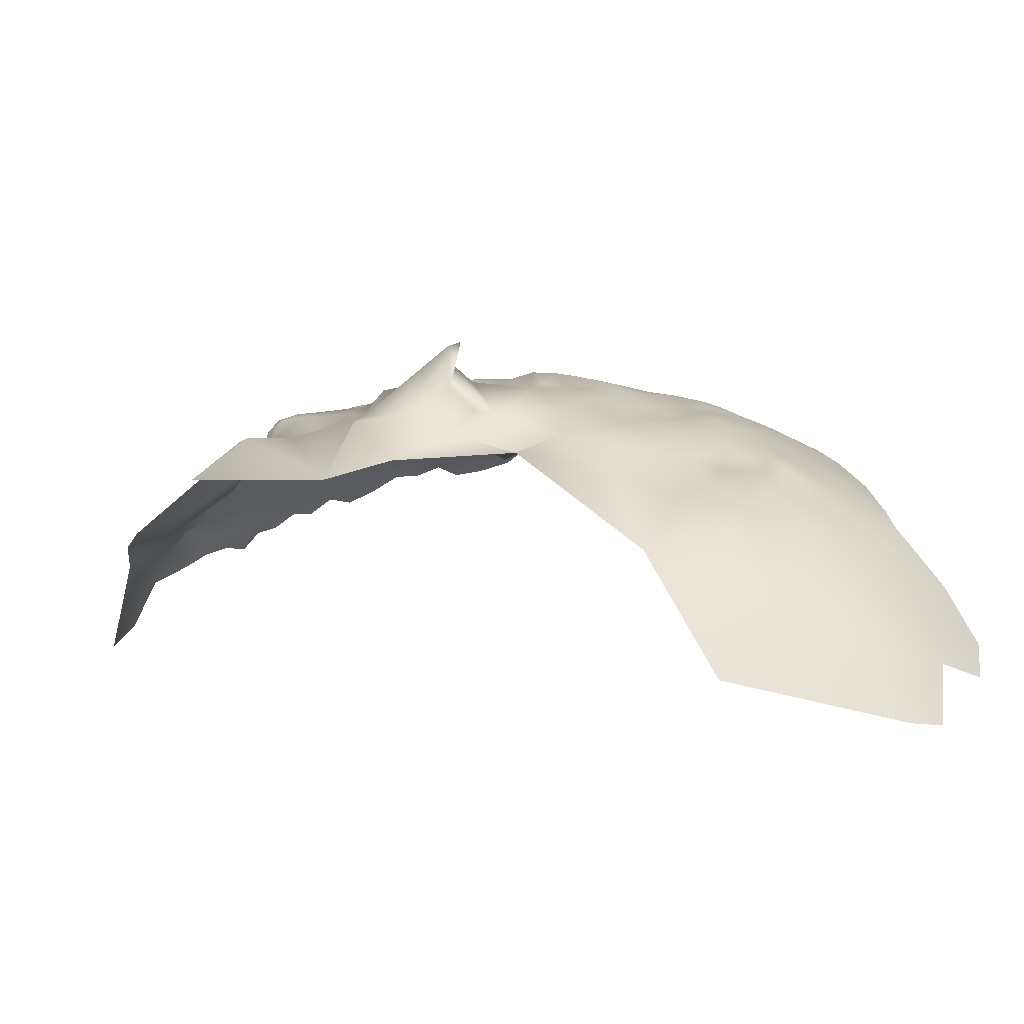
<metadata>
{"format":"obj","ext":"obj","renderer":"f3d","projection":"perspective","resolution":1024,"background":"white","views":[{"elev":3.1,"azim":-80.4,"up":"+Z"}]}
</metadata>
<code>
v -796.5 1126 164.1
v -796.6 1130 164.9
v -796.6 1133 165.1
v -798.9 1134 165
v -799.2 1131 164.9
v -793.8 1131 165.1
v -793.8 1134 165
v -799.4 1128 164.5
v -793.7 1128 164.8
v -790.7 1126 164.6
v -790.7 1129 164.7
v -790.8 1133 164.8
v -787.5 1127 164.1
v -787.5 1130 164
v -787.5 1134 163.7
v -787.5 1137 162.9
v -790.4 1136 163.9
v -784.1 1132 163
v -784.6 1135 162.8
v -781.3 1133 162.2
v -781.7 1136 161.9
v -780.9 1129 162.5
v -778.4 1131 161.8
v -778.7 1134 161.5
v -778.8 1138 161.1
v -775.7 1133 160.9
v -775.8 1136 160.6
v -775.6 1129 161.2
v -778.4 1128 162.1
v -772.6 1131 160
v -775.5 1126 161.3
v -772.5 1127 160.1
v -772.6 1134 159.6
v -778.4 1141 160.2
v -781.6 1139 161.3
v -775.5 1139 159.9
v -769.3 1133 158.5
v -769.3 1129 158.7
v -769.4 1125 158.7
v -765.9 1127 157.2
v -765.5 1131 156.9
v -775.4 1142 159
v -772.5 1137 159
v -772.4 1140 158.3
v -772.5 1144 157.5
v -769.4 1138 157.4
v -769.5 1142 156.6
v -766.3 1123 157
v -778.1 1144 159
v -775.4 1146 158.1
v -769.9 1146 156.1
v -766.5 1140 155.9
v -766.7 1143 155.2
v -781 1126 162.6
v -778.4 1124 162.1
v -766.7 1136 156.8
v -769.8 1135 158.2
v -769.1 1121 158
v -765.9 1119 156.6
v -762.7 1124 155.5
v -783.6 1128 163.1
v -772.8 1147 157
v -775.4 1149 157.3
v -778.2 1147 158.1
v -763.8 1141 154.5
v -762.3 1132 155.3
v -769.3 1117 158
v -772.3 1123 159.9
v -784.7 1138 162.4
v -772.3 1150 156
v -775.3 1152 156.5
v -775.3 1155 155.5
v -778.2 1153 156.5
v -778.2 1151 157.4
v -772 1152 154.9
v -778.1 1156 155.4
v -778.1 1159 154.3
v -781 1158 155.5
v -780.8 1155 156.4
v -775.2 1157 154.2
v -778.1 1162 153
v -775.2 1160 152.9
v -781.2 1161 154.4
v -781.1 1164 153.3
v -784 1163 154.6
v -784 1160 155.7
v -781 1152 157.4
v -781.1 1149 158.2
v -781.2 1146 159.1
v -784 1148 159.2
v -783.9 1145 160
v -781.2 1143 160
v -775.3 1122 161.1
v -783.7 1157 156.6
v -783.6 1154 157.3
v -764.1 1134 156
v -783.8 1125 163.2
v -783.9 1141 161
v -786.7 1146 160.2
v -786.3 1143 160.8
v -781.4 1122 162.7
v -784.3 1121 163.3
v -781.3 1119 162.3
v -778.3 1120 161.9
v -778.3 1116 161.2
v -775.1 1118 160.6
v -772.3 1155 154
v -787.9 1124 164.1
v -789.7 1121 163.9
v -789.9 1118 163.7
v -786.8 1120 163.7
v -786.5 1116 163.1
v -789.5 1113 163.4
v -786.3 1112 162.5
v -789.5 1109 162.5
v -792.6 1111 163.1
v -792.6 1107 162.3
v -789.4 1105 161.5
v -786.1 1107 161.5
v -783 1110 161.4
v -782.6 1114 161.9
v -792.5 1115 163.8
v -792.8 1103 161.4
v -795.9 1108 162.9
v -795.7 1112 163.5
v -800.2 1106 162.8
v -796.2 1105 162.3
v -799.3 1110 163.4
v -799.2 1103 162.1
v -782.7 1106 160.4
v -779.7 1108 160.4
v -779.5 1112 161
v -789.1 1101 160.3
v -785.6 1103 160.2
v -792.5 1123 164.2
v -792.7 1120 163.9
v -785.7 1099 158.9
v -781.8 1100 158.6
v -779.6 1104 159.4
v -792.3 1099 159.9
v -772.3 1158 152.6
v -783.8 1151 158
v -772 1120 159.4
v -789.1 1097 158.5
v -775.1 1163 151.3
v -777.9 1165 151.4
v -775.3 1114 160.1
v -760.9 1140 153.5
v -761.2 1143 152.7
v -763.2 1137 155.1
v -757.7 1141 150.9
v -761.1 1147 151.6
v -761 1150 150.3
v -764 1149 152.5
v -764 1145 153.6
v -758.2 1145 150.3
v -763.4 1153 150.2
v -766.8 1147 154.3
v -758.1 1137 152.3
v -772.3 1161 151.1
v -772.1 1164 149.3
v -774.6 1166 148.8
v -774.8 1169 147.2
v -777.6 1168 148.8
v -771.6 1167 146.9
v -798.9 1114 163.9
v -795.9 1115 164.1
v -795.8 1118 164.1
v -795.7 1121 163.8
v -798.9 1121 164.4
v -798.9 1117 164.2
v -793.3 1117 164.2
v -802.1 1120 165.4
v -799.1 1124 164.1
v -802.2 1123 165.3
v -769.2 1162 149.1
v -766.2 1159 148.4
v -766.1 1163 146.8
v -765.7 1166 144.5
v -768.9 1165 147.1
v -763.2 1160 146.2
v -768.6 1168 144.7
v -768.9 1171 142.5
v -772.1 1170 144.8
v -766.5 1151 152.9
v -763.3 1129 155.9
v -769.2 1113 157.5
v -799.4 1137 164.5
v -801 1133 164.9
v -796.8 1136 164.9
v -763.5 1157 147.7
v -766.4 1154 151.6
v -769.2 1153 153.3
v -787.4 1141 162.1
v -769.1 1150 154.5
v -772.1 1116 159.2
v -783.9 1117 162.7
v -776.4 1110 159.8
v -775.8 1106 158.6
v -786.3 1161 155.8
v -787.2 1159 156.7
v -771.6 1173 141.9
v -802.4 1116 164.8
v -805.5 1115 164.5
v -802.5 1113 164.1
v -804.7 1110 163
v -786.5 1155 157.5
v -790.1 1138 162.7
v -785.9 1152 157.8
v -780.5 1166 151.1
v -783.9 1166 153.1
v -769.5 1159 150.8
v -768.9 1156 151.8
v -802.2 1126 165
v -787.9 1164 155.1
v -793.2 1137 163.7
v -792.9 1140 162.6
v -790.4 1142 162.2
v -805.2 1118 165.2
v -805.6 1122 165.8
v -780.4 1169 148.7
v -778.7 1171 147.1
v -774.8 1171 145.2
v -789.4 1145 161.3
v -789.5 1148 160.7
v -792.6 1147 161.6
v -792.4 1150 161.1
v -795.5 1149 161.7
v -796.3 1146 162.1
v -792.8 1144 161.9
v -795.5 1142 162.5
v -795.2 1152 161.3
v -797.7 1150 161.3
v -794.8 1154 159.9
v -797.7 1153 160.7
v -792.3 1153 160.1
v -786.6 1149 159
v -794.2 1096 159.2
v -798.6 1098 160.2
v -798.4 1094 158.7
v -794.7 1092 157.6
v -798 1090 156.4
v -801.8 1091 157.2
v -801.7 1087 154.7
v -794 1088 155.4
v -797.7 1085 153.8
v -802.1 1096 159.1
v -805.4 1093 157.8
v -805.5 1097 159.4
v -808.9 1095 158.3
v -808.9 1091 156.5
v -805.2 1089 155.7
v -808.8 1099 159.8
v -812 1097 158.4
v -812.5 1094 157
v -805.5 1100 160.4
v -802.3 1099 160.4
v -808.8 1102 160.6
v -811.6 1100 159.8
v -812.7 1104 160
v -809.2 1088 154.5
v -812.7 1090 155.1
v -813 1086 153.2
v -809 1084 152.4
v -805.6 1085 153.6
v -816.3 1092 155.5
v -816.4 1088 153.6
v -785 1095 157.5
v -789.6 1093 157.1
v -808.2 1116 164.1
v -773.5 1174 140.6
v -771.3 1175 139.4
v -766.3 1156 150
v -809.4 1081 150.3
v -813.1 1082 150.7
v -813.3 1078 148.2
v -817.3 1080 148.6
v -817.5 1077 146.4
v -821.2 1079 146.5
v -821.5 1075 143.2
v -824.7 1081 146.8
v -824.7 1077 143.9
v -821.3 1082 148.8
v -821.1 1086 151.4
v -817.4 1084 150.9
v -824.6 1084 148.8
v -803.9 1081 150.9
v -828 1087 149.2
v -824.5 1087 150.6
v -827.8 1080 144.3
v -828 1084 147
v -822.3 1089 153.1
v -820.6 1092 155
v -796.3 1101 161.1
v -815.2 1096 157.5
v -814.7 1099 158.5
v -817.8 1098 156.8
v -818 1095 156.3
v -789.2 1152 159
v -773.1 1111 158.8
v -810.6 1114 163.2
v -814.5 1116 162.8
v -813.3 1112 161.7
v -809.7 1110 161.6
v -807.9 1113 163.3
v -811.1 1117 163.9
v -809.9 1120 163.9
v -809.7 1123 164.5
v -813.4 1124 163.8
v -799.9 1154 159.4
v -832.1 1087 147.1
v -830.8 1082 144.7
v -834.9 1082 142.4
v -831.5 1079 141.7
v -799.6 1100 161.3
v -805.9 1104 161.2
v -809.4 1105 160.9
v -811.2 1107 160.4
v -796.5 1140 163.6
v -825.1 1074 140.2
v -828.7 1077 140.9
v -829.2 1073 137.7
v -832.8 1076 138.2
v -833 1073 135.3
v -829.5 1070 134
v -825.5 1071 136.8
v -836.3 1075 135.1
v -836 1078 138.2
v -824.7 1067 132.7
v -835.7 1071 131.4
v -839.3 1077 135.2
v -840 1082 138.2
v -821 1071 139.3
v -802.2 1102 161.4
v -814.1 1119 163.5
v -791.2 1155 157.9
v -800.8 1158 158.8
v -802.2 1153 160.4
v -843.8 1079 132.7
v -800 1151 160.7
v -802.2 1156 159.7
v -803 1150 161.1
v -802.1 1146 161.7
v -799.2 1148 161.1
v -802.1 1143 162.8
v -805.6 1143 162.5
v -802.1 1141 163.3
v -799.4 1143 163.2
v -799.6 1140 163.9
v -802.8 1137 162.7
v -818.1 1102 158.3
v -786.6 1167 153.6
v -785.4 1170 151.1
v -789.7 1172 151.6
v -789.3 1168 153.5
v -783 1167 150.6
v -787.9 1175 148.8
v -773.8 1173 142.8
v -806 1125 166
v -804 1130 164.7
v -797.4 1155 158.9
v -797.3 1157 157.2
v -797.9 1161 156.5
v -793.2 1159 155.9
v -794.4 1162 155.6
v -793.7 1165 155
v -799.9 1156 158.2
v -794.8 1156 157.4
v -819.4 1090 154.2
v -839.7 1075 132.2
v -842.6 1075 129.2
v -820.5 1096 155.1
v -815.5 1094 156.7
v -776.2 1175 142.3
v -823.7 1094 153.8
v -778.1 1179 141.1
v -776.4 1179 138.8
v -777.8 1182 137.1
v -781.6 1177 144.2
v -774.7 1177 139.7
v -827.6 1091 151.4
v -828.2 1095 152.9
v -830.7 1089 149.4
v -805.6 1139 161.8
v -806.9 1141 162.4
v -810 1140 161.9
v -813.6 1141 162.9
v -813.4 1145 162.1
v -816.2 1143 163.6
v -817.3 1140 164.1
v -821.4 1138 165.9
v -822.2 1133 167.4
v -817.9 1136 164.9
v -818 1131 164.7
v -814.2 1137 162
v -811.3 1134 161
v -810.7 1138 159.6
v -811.1 1144 160.9
v -807.9 1137 158.7
v -824 1133 169.2
v -825.1 1131 169.7
v -813.1 1109 160.2
v -845.9 1075 125.7
v -842.4 1071 125.1
v -804.9 1154 160.6
v -804.8 1158 160.3
v -807 1159 159.4
v -804.2 1160 159.4
v -806.6 1161 157.9
v -802.7 1158 160.2
v -808.4 1156 160
v -839.9 1072 129.1
v -830.8 1067 129.3
v -785.3 1167 152.1
v -821.5 1099 155.7
v -825.3 1102 155.3
v -824.1 1105 157.4
v -821.8 1103 157.5
v -825.2 1098 153.9
v -822.5 1097 154.1
v -782.8 1182 140.4
v -781.7 1180 143
v -783.8 1180 143.2
v -804 1167 149.7
v -826.2 1118 158
v -828.3 1144 159.6
v -819 1162 156.9
v -804.3 1176 143.3
v -804.2 1172 146.4
v -799.7 1175 146
v -799.6 1179 142.4
v -799.7 1171 149.7
v -794.8 1173 149.2
v -794.7 1177 144.9
v -794.4 1169 152.5
v -799 1166 153.1
v -804.1 1163 154.5
v -808.1 1165 151.9
v -809 1161 155.9
v -809.6 1169 148.5
v -814.3 1158 157.3
v -820.2 1154 157.4
v -814.2 1153 158.2
v -809.9 1149 160.4
v -817.3 1150 158.2
v -819.8 1145 160.3
v -799.4 1183 138.8
v -805.5 1182 141.9
v -794.1 1181 140.3
v -793.4 1185 135.7
v -788.2 1179 142.7
v -788.7 1184 138.1
v -783.2 1185 135.1
v -783.2 1188 128.7
v -788.8 1187 133
v -792.9 1188 126.6
v -809.8 1174 144.8
v -812.6 1164 155.6
v -824.5 1159 157.4
v -824.9 1140 160.4
v -820.6 1111 159.5
v -820.5 1119 161.3
v -827.1 1109 156.6
v -831.8 1111 153.5
v -830.6 1105 152.9
v -829.6 1099 152.4
v -835.2 1102 150.8
v -833.9 1095 149.9
v -840.8 1096 146.9
v -839.8 1089 143.8
v -845.7 1089 138.2
v -828.9 1123 155.9
v -822.7 1127 160.5
v -823.3 1133 163.9
v -825.8 1132 158
v -824.9 1125 154.9
v -825.2 1129 161.1
v -810.3 1178 143.2
v -833.3 1147 152.6
v -857.8 1096 131.7
v -834.9 1138 155.1
v -824.6 1174 145
v -826.9 1166 152.2
v -844.5 1106 145.1
f 271 358 202
f 408 409 407
f 361 310 235
f 347 348 345
f 222 164 163
f 222 221 164
f 61 97 54
f 405 338 341
f 207 209 95
f 349 348 347
f 141 212 160
f 337 341 367
f 228 232 233
f 310 367 341
f 406 407 411
f 207 95 94
f 73 74 71
f 73 71 72
f 2 3 5
f 346 347 345
f 73 76 79
f 92 89 91
f 15 19 16
f 237 99 90
f 172 168 167
f 317 318 260
f 342 340 338
f 310 340 235
f 406 408 407
f 63 64 50
f 51 62 45
f 203 173 219
f 273 213 192
f 211 85 84
f 63 71 74
f 25 35 21
f 8 1 2
f 8 2 5
f 347 384 350
f 90 91 89
f 233 235 340
f 233 232 235
f 17 16 208
f 17 15 16
f 217 208 218
f 72 76 73
f 90 142 237
f 64 49 50
f 2 6 3
f 83 84 85
f 28 26 23
f 87 79 95
f 91 100 98
f 91 98 92
f 349 350 188
f 349 347 350
f 99 225 224
f 4 190 188
f 42 50 49
f 223 222 163
f 80 76 72
f 6 2 9
f 29 23 22
f 200 201 86
f 295 298 373
f 295 297 298
f 80 77 76
f 54 97 101
f 82 77 80
f 82 81 77
f 129 315 294
f 234 235 232
f 234 361 235
f 193 195 185
f 141 82 80
f 141 80 107
f 86 94 78
f 380 376 374
f 73 87 74
f 73 79 87
f 315 129 334
f 94 86 201
f 94 201 207
f 310 341 338
f 310 338 340
f 200 86 85
f 5 3 4
f 5 4 189
f 229 231 230
f 7 3 6
f 111 109 110
f 69 16 19
f 171 167 168
f 271 374 358
f 94 95 79
f 94 79 78
f 25 24 27
f 168 136 169
f 168 172 136
f 361 368 362
f 28 23 29
f 305 270 301
f 305 204 270
f 211 356 414
f 90 89 88
f 107 80 72
f 306 335 302
f 160 82 141
f 297 295 296
f 344 233 340
f 86 83 85
f 86 78 83
f 142 95 209
f 142 87 95
f 292 369 293
f 13 11 10
f 142 88 87
f 142 90 88
f 23 20 22
f 23 24 20
f 14 11 13
f 52 65 53
f 227 228 226
f 227 232 228
f 226 229 230
f 226 228 229
f 109 135 136
f 145 81 82
f 145 146 81
f 191 177 273
f 405 341 406
f 405 406 411
f 110 109 136
f 297 372 298
f 190 4 3
f 190 3 7
f 88 74 87
f 57 43 33
f 26 24 23
f 26 27 24
f 1 9 2
f 45 62 50
f 99 91 90
f 99 100 91
f 145 82 160
f 259 253 258
f 78 79 76
f 78 76 77
f 227 226 225
f 237 142 209
f 379 422 423
f 83 78 77
f 83 77 81
f 135 169 136
f 410 408 406
f 315 334 257
f 64 88 89
f 301 306 302
f 301 270 306
f 410 341 337
f 410 406 341
f 203 219 204
f 56 46 57
f 52 46 56
f 367 310 361
f 367 361 362
f 231 319 217
f 10 11 9
f 64 63 74
f 64 74 88
f 34 36 42
f 260 259 258
f 260 258 317
f 69 35 98
f 346 384 347
f 346 385 384
f 234 368 361
f 10 108 13
f 34 42 49
f 43 57 46
f 380 374 271
f 160 161 145
f 55 29 54
f 317 258 316
f 21 24 25
f 21 20 24
f 150 56 96
f 52 53 47
f 52 47 46
f 203 204 205
f 30 26 28
f 102 101 97
f 45 50 42
f 44 45 42
f 34 49 92
f 211 414 352
f 100 99 224
f 33 26 30
f 44 42 36
f 55 54 101
f 299 237 209
f 236 232 227
f 236 234 232
f 31 29 55
f 31 28 29
f 249 247 257
f 249 257 256
f 224 230 218
f 256 316 258
f 195 193 75
f 112 111 110
f 220 173 175
f 152 155 149
f 208 216 17
f 254 296 295
f 84 146 210
f 194 218 208
f 177 191 181
f 22 54 29
f 22 61 54
f 21 35 69
f 21 69 19
f 62 63 50
f 125 167 166
f 239 294 315
f 226 230 224
f 226 224 225
f 37 57 33
f 43 44 36
f 70 195 75
f 182 165 180
f 104 55 101
f 12 15 17
f 103 104 101
f 210 356 211
f 210 211 84
f 161 165 162
f 47 45 44
f 47 51 45
f 272 271 202
f 44 43 46
f 44 46 47
f 34 35 25
f 176 160 212
f 250 254 255
f 70 63 62
f 7 6 12
f 303 402 304
f 66 41 186
f 353 354 355
f 70 71 63
f 267 263 262
f 150 52 56
f 58 67 59
f 128 124 125
f 128 125 166
f 177 181 178
f 158 185 195
f 158 154 185
f 253 254 250
f 353 352 414
f 353 355 352
f 172 110 136
f 237 225 99
f 237 299 225
f 230 231 217
f 230 217 218
f 11 6 9
f 11 12 6
f 14 15 12
f 14 12 11
f 122 172 167
f 380 377 376
f 93 55 104
f 8 174 1
f 316 256 334
f 176 178 180
f 36 25 27
f 36 34 25
f 291 281 286
f 150 148 65
f 150 65 52
f 254 259 296
f 254 253 259
f 220 219 173
f 123 118 117
f 124 116 125
f 171 166 167
f 170 171 168
f 170 168 169
f 175 173 170
f 175 170 174
f 194 98 100
f 194 69 98
f 129 294 127
f 255 295 373
f 255 254 295
f 117 127 123
f 117 124 127
f 68 39 32
f 184 183 202
f 120 131 132
f 120 132 121
f 155 65 149
f 155 53 65
f 38 32 39
f 193 185 192
f 193 192 213
f 184 223 163
f 93 31 55
f 35 92 98
f 35 34 92
f 176 161 160
f 267 262 266
f 337 367 362
f 288 383 311
f 117 116 124
f 117 115 116
f 253 256 258
f 253 249 256
f 416 418 417
f 416 415 418
f 217 216 208
f 48 58 59
f 381 383 288
f 154 158 155
f 154 155 152
f 250 249 253
f 145 161 162
f 32 30 28
f 32 28 31
f 89 92 49
f 89 49 64
f 81 146 84
f 81 84 83
f 162 163 164
f 22 20 18
f 267 266 369
f 126 124 128
f 115 117 118
f 294 123 127
f 353 414 356
f 7 17 216
f 7 12 17
f 415 420 372
f 177 178 176
f 351 297 296
f 37 33 30
f 283 286 281
f 159 151 148
f 344 342 343
f 344 340 342
f 133 118 123
f 307 335 306
f 38 30 32
f 38 37 30
f 15 18 19
f 15 14 18
f 43 36 27
f 106 93 104
f 122 110 172
f 279 283 281
f 364 362 368
f 20 19 18
f 20 21 19
f 248 249 250
f 120 130 131
f 270 204 219
f 143 67 58
f 143 196 67
f 106 196 143
f 115 118 119
f 261 262 263
f 33 43 27
f 33 27 26
f 303 301 302
f 299 236 227
f 299 227 225
f 180 165 161
f 180 161 176
f 239 315 257
f 75 71 70
f 51 47 53
f 309 307 308
f 309 335 307
f 336 364 368
f 158 53 155
f 158 51 53
f 174 214 175
f 174 8 214
f 107 75 193
f 292 289 284
f 111 108 109
f 120 119 130
f 228 233 344
f 148 149 65
f 266 373 298
f 40 186 41
f 68 31 93
f 68 32 31
f 370 339 371
f 268 137 144
f 331 327 328
f 304 402 318
f 126 127 124
f 126 129 127
f 116 113 122
f 319 349 188
f 319 188 190
f 102 108 111
f 251 248 250
f 251 250 255
f 75 107 72
f 75 72 71
f 60 40 48
f 60 186 40
f 283 285 284
f 284 289 286
f 284 286 283
f 114 112 113
f 61 22 18
f 415 419 420
f 415 416 419
f 331 339 370
f 355 215 352
f 194 16 69
f 194 208 16
f 114 120 121
f 146 164 210
f 96 41 66
f 103 101 102
f 398 388 387
f 210 221 356
f 210 164 221
f 363 362 364
f 363 364 365
f 314 312 313
f 187 67 196
f 370 327 331
f 319 231 348
f 319 348 349
f 300 147 198
f 198 132 131
f 184 358 223
f 184 202 358
f 85 215 200
f 263 264 261
f 312 291 311
f 137 138 134
f 179 182 180
f 179 180 178
f 375 293 372
f 375 372 420
f 312 314 290
f 171 170 173
f 171 173 203
f 206 204 305
f 206 205 204
f 292 293 375
f 156 152 149
f 143 93 106
f 143 68 93
f 104 103 105
f 104 105 106
f 248 247 249
f 122 167 125
f 122 125 116
f 304 301 303
f 304 305 301
f 336 368 234
f 336 234 236
f 380 271 272
f 252 243 248
f 252 248 251
f 157 273 192
f 184 182 183
f 184 165 182
f 157 192 185
f 157 185 154
f 113 110 122
f 113 112 110
f 293 298 372
f 270 307 306
f 39 40 38
f 251 255 262
f 251 262 261
f 239 247 240
f 239 257 247
f 415 372 297
f 106 105 147
f 106 147 196
f 282 281 290
f 282 279 281
f 163 162 165
f 163 165 184
f 387 389 390
f 153 157 154
f 153 154 152
f 194 100 224
f 194 224 218
f 229 228 344
f 277 285 283
f 115 113 116
f 115 114 113
f 197 111 112
f 363 337 362
f 197 103 102
f 197 102 111
f 39 58 48
f 39 48 40
f 112 121 197
f 112 114 121
f 252 251 261
f 288 311 291
f 252 265 244
f 265 261 264
f 265 252 261
f 169 174 170
f 323 328 327
f 323 327 324
f 190 7 216
f 238 239 240
f 38 41 37
f 38 40 41
f 290 281 291
f 290 291 312
f 266 255 373
f 266 262 255
f 135 108 10
f 135 109 108
f 177 176 212
f 278 276 277
f 140 133 123
f 324 322 323
f 211 215 85
f 211 352 215
f 421 423 422
f 134 130 119
f 321 323 322
f 240 241 238
f 108 102 97
f 268 144 269
f 114 119 120
f 114 115 119
f 320 321 322
f 405 342 338
f 415 351 418
f 415 297 351
f 151 156 149
f 151 149 148
f 360 5 189
f 68 58 39
f 68 143 58
f 275 264 263
f 175 214 359
f 175 359 220
f 360 359 214
f 273 212 213
f 273 177 212
f 360 214 8
f 360 8 5
f 274 264 275
f 277 279 278
f 277 283 279
f 275 277 276
f 275 285 277
f 331 328 332
f 134 118 133
f 134 119 118
f 107 193 213
f 319 216 217
f 319 190 216
f 70 62 51
f 333 320 326
f 205 128 166
f 388 389 387
f 139 131 130
f 412 370 371
f 274 275 276
f 189 4 188
f 51 158 195
f 51 195 70
f 243 247 248
f 243 240 247
f 37 56 57
f 288 286 289
f 288 291 286
f 325 322 324
f 121 103 197
f 299 336 236
f 157 191 273
f 419 466 382
f 147 105 132
f 147 132 198
f 135 10 9
f 317 304 318
f 141 213 212
f 141 107 213
f 395 390 393
f 293 369 266
f 293 266 298
f 144 133 140
f 245 241 242
f 162 146 145
f 162 164 146
f 321 290 314
f 398 387 386
f 343 345 348
f 105 121 132
f 105 103 121
f 244 243 252
f 244 242 243
f 402 260 318
f 381 288 289
f 346 345 343
f 229 348 231
f 333 280 320
f 137 133 144
f 137 134 133
f 206 305 304
f 326 320 322
f 326 322 325
f 300 187 196
f 300 196 147
f 13 108 97
f 13 97 61
f 314 323 321
f 299 209 207
f 299 207 336
f 390 391 393
f 393 391 392
f 242 240 243
f 242 241 240
f 203 205 166
f 203 166 171
f 199 131 139
f 199 198 131
f 395 397 386
f 395 387 390
f 395 386 387
f 140 123 294
f 330 324 327
f 336 207 201
f 337 408 410
f 439 407 409
f 66 150 96
f 381 375 382
f 14 13 61
f 14 61 18
f 430 428 429
f 394 393 392
f 431 428 430
f 144 140 238
f 430 434 431
f 440 424 429
f 369 292 284
f 321 282 290
f 246 242 244
f 246 245 242
f 280 279 282
f 280 278 279
f 386 384 385
f 424 440 438
f 1 135 9
f 430 432 433
f 320 282 321
f 320 280 282
f 260 296 259
f 329 326 325
f 223 358 374
f 458 439 438
f 378 376 377
f 436 366 435
f 199 300 198
f 457 440 429
f 330 370 412
f 330 327 370
f 353 357 354
f 56 41 96
f 56 37 41
f 138 139 130
f 138 130 134
f 453 421 378
f 206 128 205
f 449 452 450
f 432 430 429
f 238 241 269
f 238 269 144
f 126 334 129
f 451 452 449
f 424 432 429
f 433 434 430
f 422 379 376
f 238 140 294
f 238 294 239
f 428 457 429
f 404 412 371
f 404 371 403
f 1 174 169
f 1 169 135
f 419 375 420
f 419 382 375
f 307 270 219
f 437 439 409
f 437 438 439
f 159 148 150
f 435 432 436
f 435 433 432
f 189 188 350
f 366 355 435
f 366 215 355
f 363 365 366
f 386 385 346
f 307 219 220
f 263 267 285
f 263 285 275
f 267 369 284
f 267 284 285
f 287 265 264
f 287 264 274
f 424 438 437
f 466 419 416
f 449 431 434
f 449 447 431
f 308 307 220
f 308 220 359
f 450 447 449
f 126 128 206
f 442 443 441
f 442 445 443
f 435 355 354
f 478 428 448
f 478 457 428
f 424 436 432
f 424 437 436
f 229 344 343
f 229 343 348
f 187 59 67
f 268 138 137
f 313 332 328
f 431 448 428
f 60 48 59
f 292 381 289
f 292 375 381
f 314 313 328
f 314 328 323
f 351 296 260
f 444 405 411
f 441 458 427
f 441 439 458
f 466 467 468
f 421 422 376
f 421 376 378
f 366 365 364
f 455 450 452
f 159 150 66
f 437 409 408
f 455 452 453
f 329 325 413
f 436 363 366
f 444 388 398
f 353 356 221
f 466 465 467
f 452 421 453
f 447 448 431
f 473 474 477
f 313 312 311
f 444 342 405
f 325 324 330
f 325 330 413
f 433 435 354
f 433 354 357
f 477 475 473
f 477 474 475
f 400 392 391
f 442 441 427
f 446 390 389
f 451 449 434
f 339 331 332
f 463 464 465
f 245 269 241
f 287 244 265
f 451 423 421
f 451 421 452
f 468 382 466
f 446 389 388
f 437 363 436
f 442 427 459
f 439 411 407
f 455 453 454
f 60 66 186
f 463 416 417
f 246 244 287
f 126 316 334
f 451 379 423
f 397 384 386
f 397 399 384
f 401 392 400
f 199 139 138
f 403 371 339
f 425 461 462
f 398 386 346
f 461 463 417
f 444 343 342
f 465 466 416
f 465 416 463
f 329 333 326
f 468 381 382
f 468 383 381
f 309 308 359
f 443 444 411
f 441 443 411
f 441 411 439
f 425 462 473
f 460 475 474
f 460 474 391
f 396 395 393
f 399 350 384
f 404 330 412
f 434 433 357
f 434 357 451
f 444 443 445
f 469 468 467
f 444 398 346
f 444 346 343
f 462 302 335
f 464 467 465
f 440 458 438
f 396 393 394
f 426 460 446
f 471 339 332
f 199 187 300
f 456 450 455
f 333 278 280
f 461 417 418
f 462 335 309
f 461 302 462
f 461 303 302
f 470 471 332
f 461 402 303
f 470 332 313
f 446 460 391
f 446 391 390
f 287 274 276
f 425 476 472
f 425 473 476
f 456 455 454
f 425 463 461
f 425 464 463
f 483 459 427
f 401 474 392
f 468 311 383
f 446 445 442
f 446 444 445
f 446 388 444
f 470 313 311
f 470 468 469
f 470 311 468
f 461 418 351
f 484 469 467
f 481 475 460
f 481 426 479
f 481 460 426
f 472 464 425
f 461 260 402
f 461 351 260
f 456 447 450
f 483 427 458
f 481 472 475
f 479 426 446
f 482 457 478
f 469 471 470
f 479 446 442
f 484 467 464
f 482 440 457
f 479 442 459
f 482 458 440
f 479 459 483
f 482 478 448
f 484 471 469
f 484 480 471
f 480 339 471
f 480 403 339
f 484 464 472
f 379 374 376
f 374 222 223
f 222 353 221
f 379 222 374
f 357 379 451
f 222 357 353
f 222 379 357
f 215 201 200
f 201 364 336
f 364 215 366
f 201 215 364
f 334 256 257
f 316 304 317
f 316 206 304
f 316 126 206
f 363 408 337
f 408 363 437
f 474 400 391
f 401 400 474
f 396 397 395
f 396 399 397
f 350 360 189
f 473 392 474
f 396 350 399
f 360 309 359
f 473 394 392
f 309 473 462
f 396 360 350
f 309 394 473
f 309 396 394
f 396 309 360
f 475 476 473
f 475 472 476

</code>
